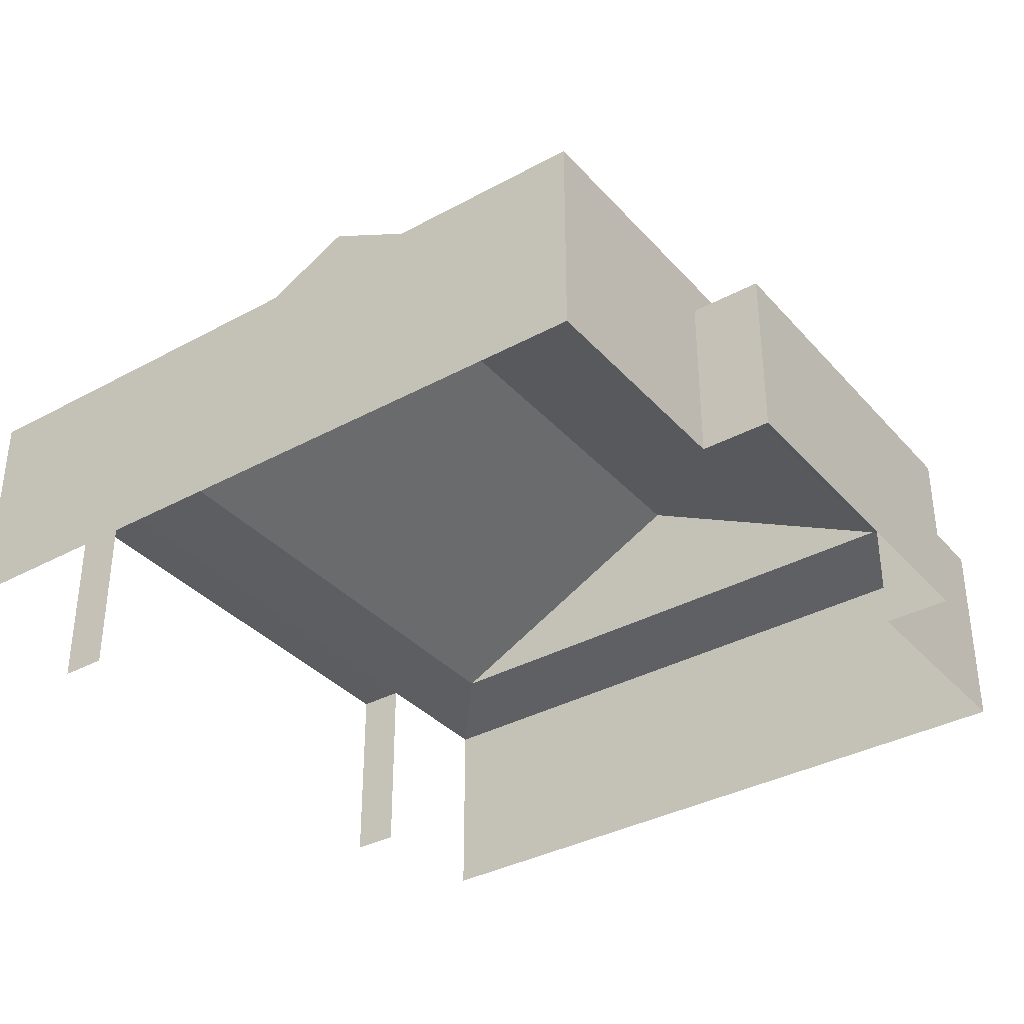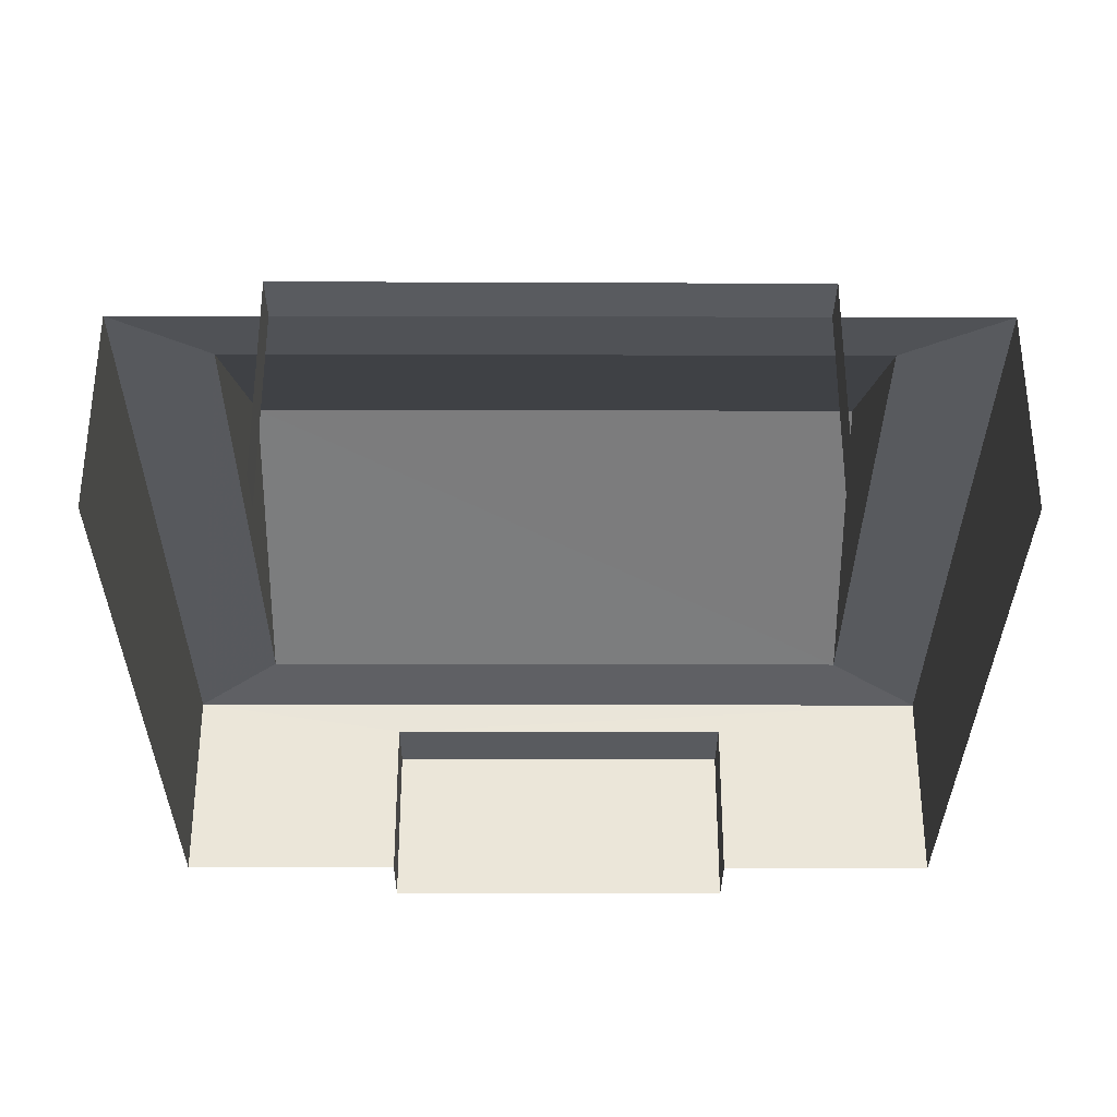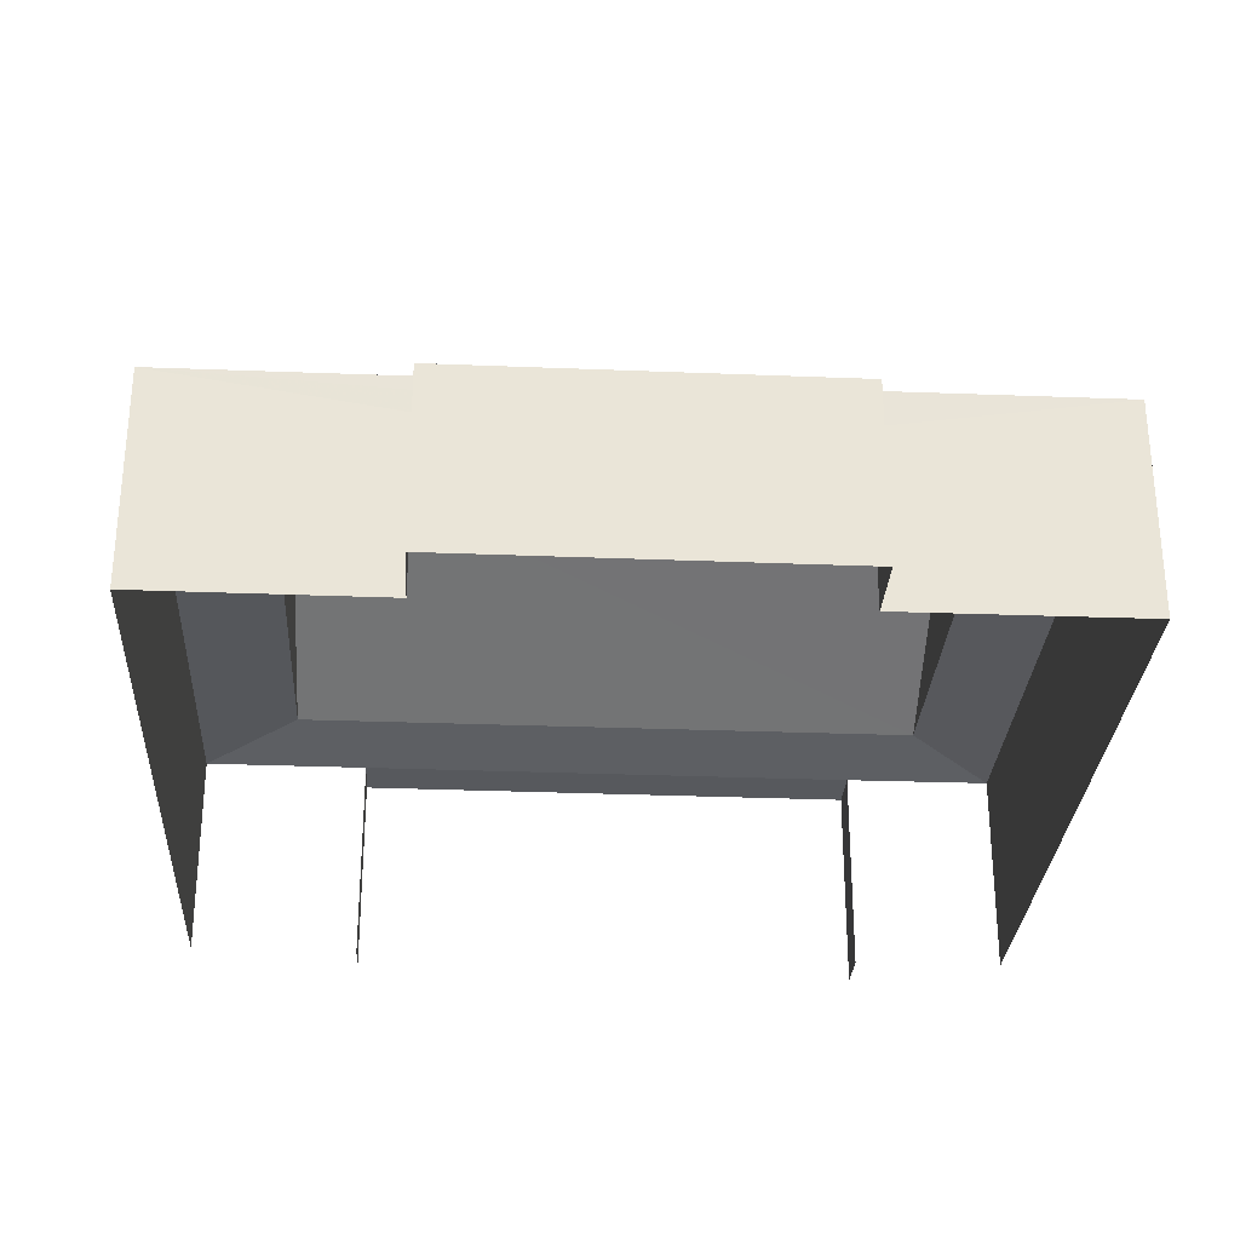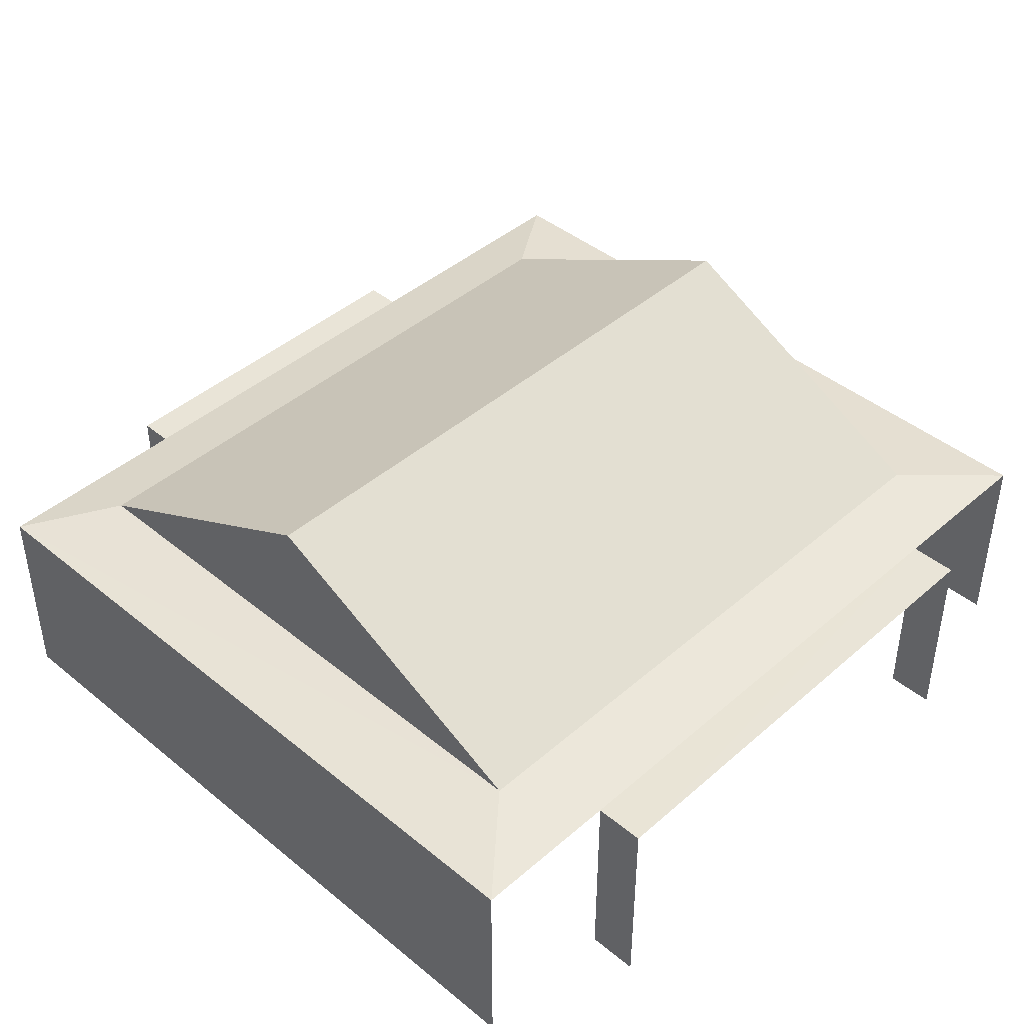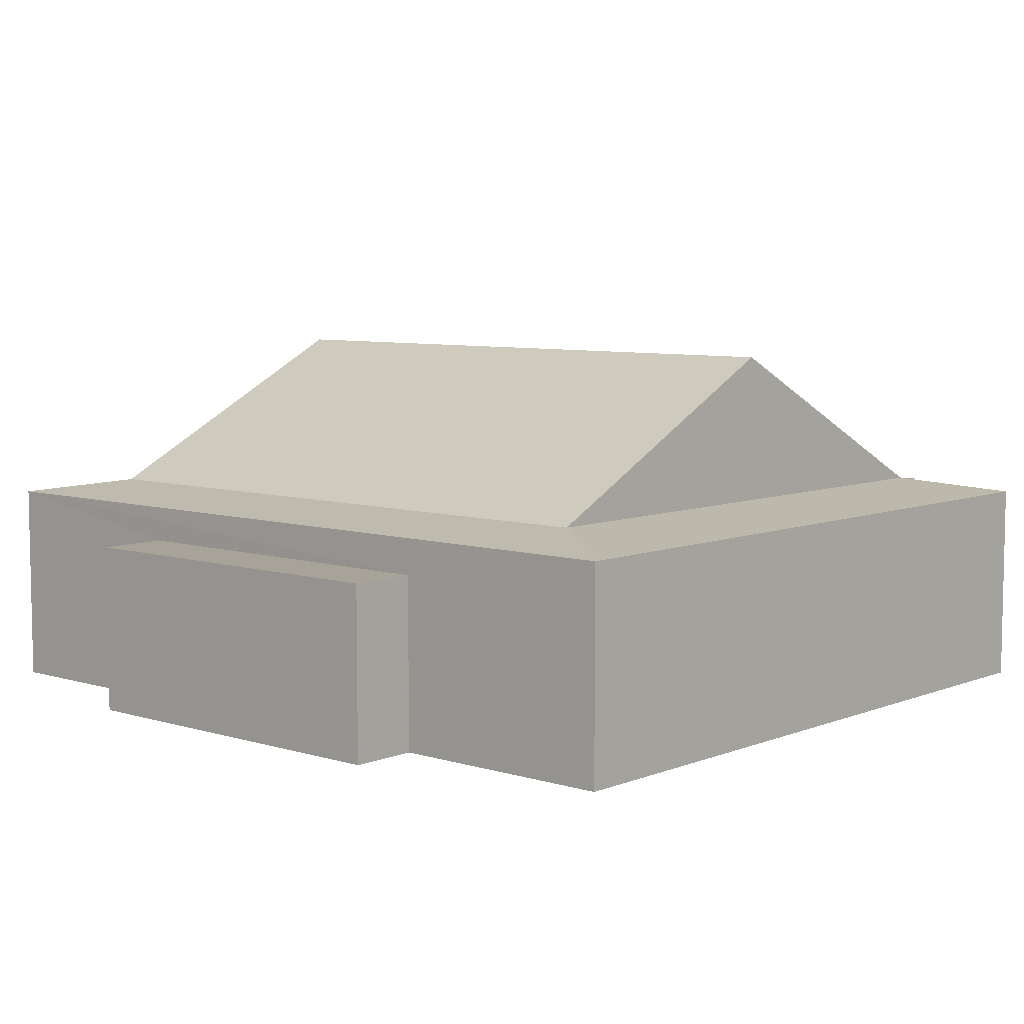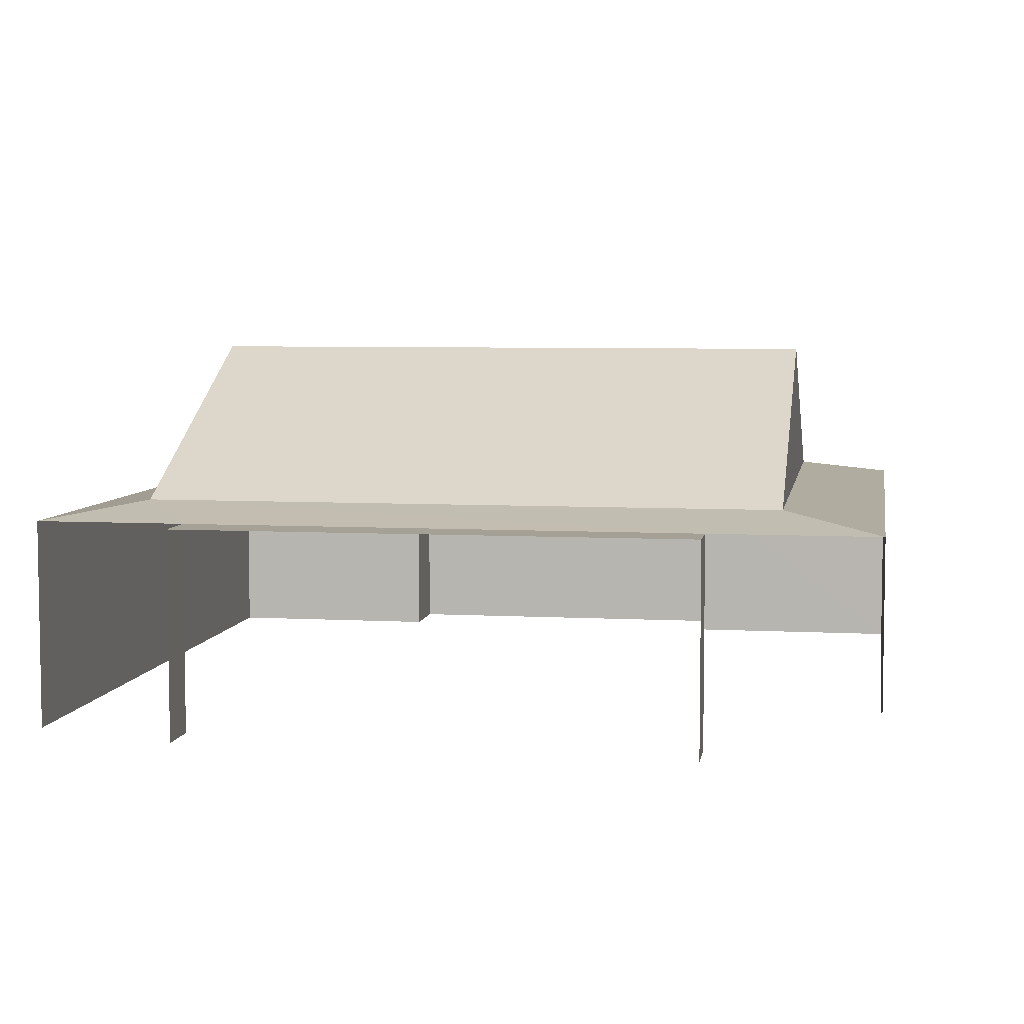
<metadata>
{"format":"obj","ext":"obj","renderer":"f3d","projection":"perspective","resolution":1024,"background":"white","views":[{"elev":-35.7,"azim":33.6,"up":"+Z"},{"elev":-32.2,"azim":-92.3,"up":"+Z"},{"elev":-29.2,"azim":84.6,"up":"+Z"},{"elev":42.8,"azim":-138.0,"up":"+Z"},{"elev":7.0,"azim":129.4,"up":"+Z"},{"elev":6.0,"azim":-82.6,"up":"+Z"}]}
</metadata>
<code>
v -3.721e+05 -1.044e+05 31.38
v -3.721e+05 -1.044e+05 31.38
v -3.721e+05 -1.044e+05 31.38
v -3.721e+05 -1.044e+05 31.38
v -3.721e+05 -1.044e+05 31.38
v -3.721e+05 -1.044e+05 31.38
v -3.721e+05 -1.044e+05 31.38
v -3.721e+05 -1.044e+05 31.38
v -3.721e+05 -1.044e+05 31.38
v -3.721e+05 -1.044e+05 31.38
v -3.721e+05 -1.045e+05 31.38
v -3.721e+05 -1.044e+05 31.38
v -3.721e+05 -1.044e+05 45.99
v -3.721e+05 -1.044e+05 44.98
v -3.721e+05 -1.044e+05 45.99
v -3.721e+05 -1.045e+05 44.98
v -3.721e+05 -1.044e+05 42.65
v -3.721e+05 -1.044e+05 42.65
v -3.721e+05 -1.044e+05 42.65
v -3.721e+05 -1.044e+05 42.65
v -3.721e+05 -1.044e+05 55.61
v -3.721e+05 -1.044e+05 55.61
v -3.721e+05 -1.044e+05 44.98
v -3.721e+05 -1.044e+05 45.99
v -3.721e+05 -1.044e+05 45.99
v -3.721e+05 -1.044e+05 44.98
v -3.721e+05 -1.044e+05 44.98
v -3.721e+05 -1.044e+05 44.98
v -3.721e+05 -1.044e+05 44.98
v -3.721e+05 -1.044e+05 44.98
f 1 2 3
f 4 1 5
f 6 4 5
f 7 8 9
f 1 3 7
f 10 5 11
f 12 7 9
f 11 5 12
f 1 7 5
f 5 7 12
f 5 10 30
f 26 5 30
f 1 23 2
f 1 29 23
f 27 4 6
f 28 27 6
f 13 14 15
f 13 16 14
f 17 18 19
f 17 20 18
f 13 15 21
f 22 13 21
f 14 23 24
f 15 14 24
f 24 25 22
f 21 24 22
f 26 27 28
f 26 29 27
f 30 25 26
f 29 26 24
f 29 24 23
f 26 25 24
f 25 16 13
f 25 30 16
f 7 19 8
f 7 17 19
f 14 3 2
f 23 14 2
f 5 26 28
f 6 5 28
f 27 1 4
f 27 29 1
f 12 9 18
f 20 12 18
f 20 11 12
f 11 20 16
f 7 3 17
f 14 16 17
f 3 14 17
f 17 16 20
f 22 25 13
f 21 15 24
f 19 9 8
f 19 18 9
f 30 10 11
f 16 30 11

</code>
